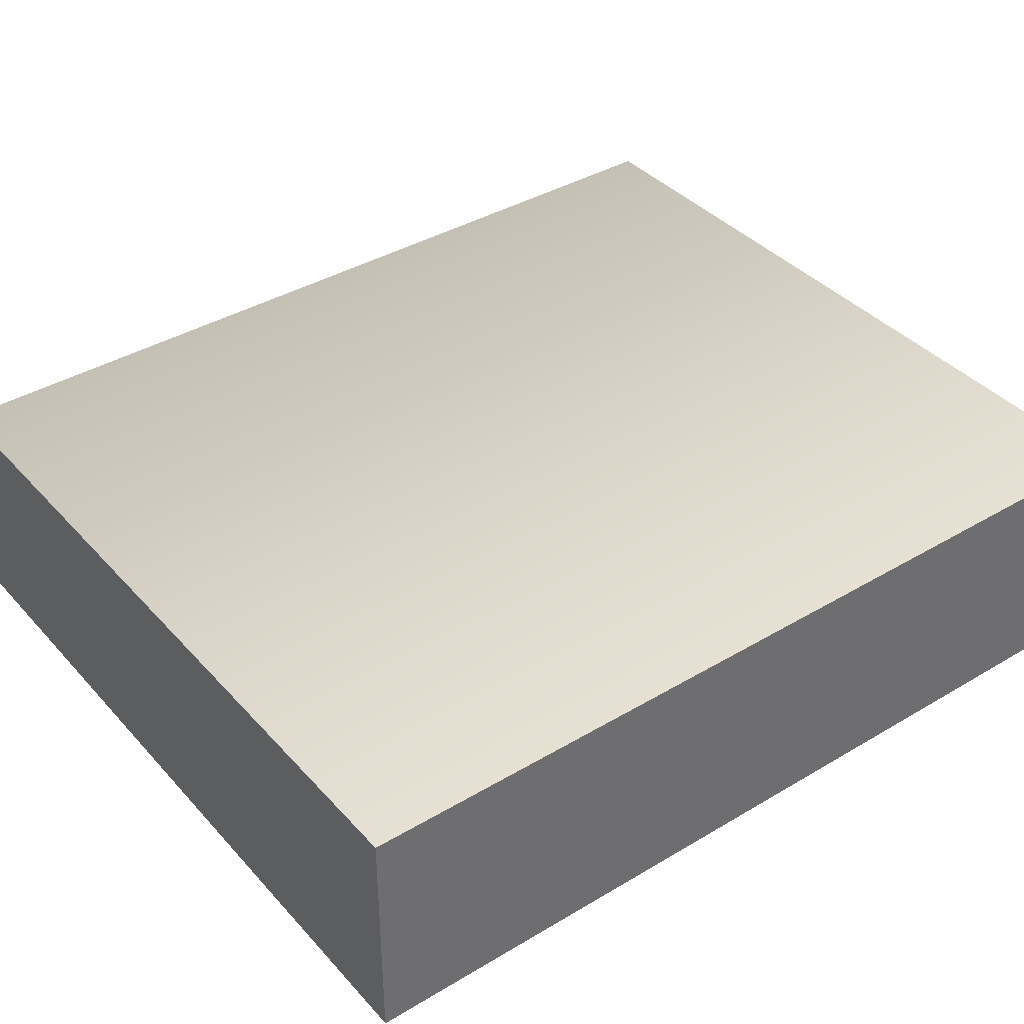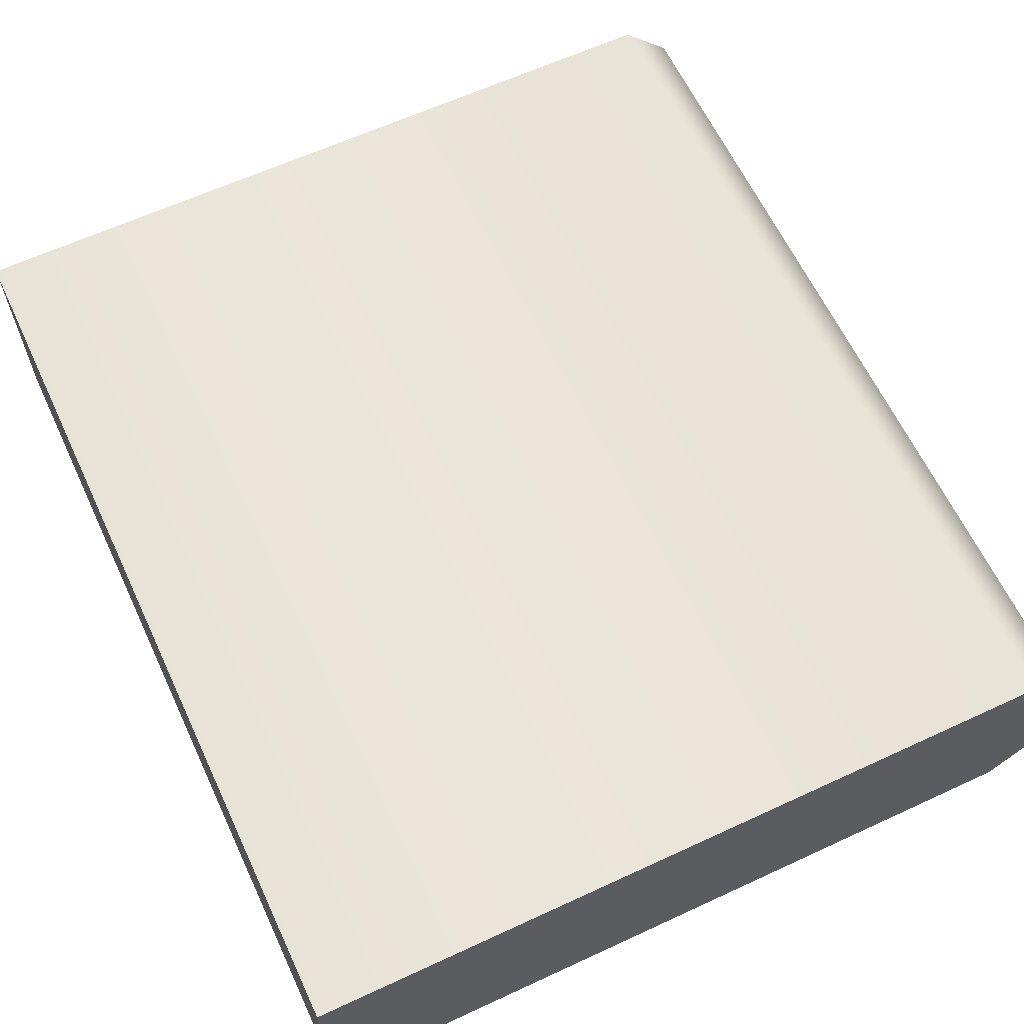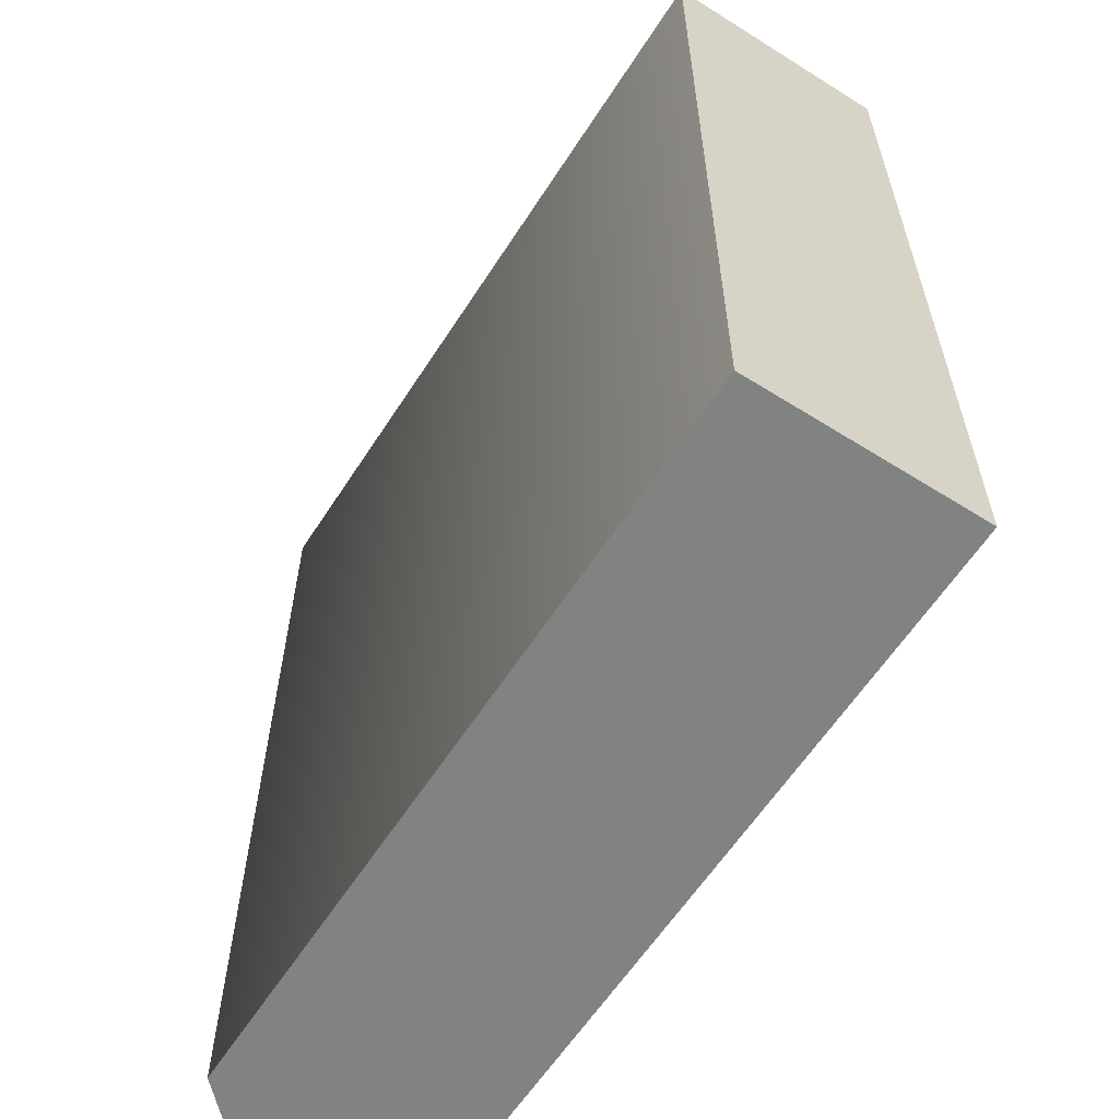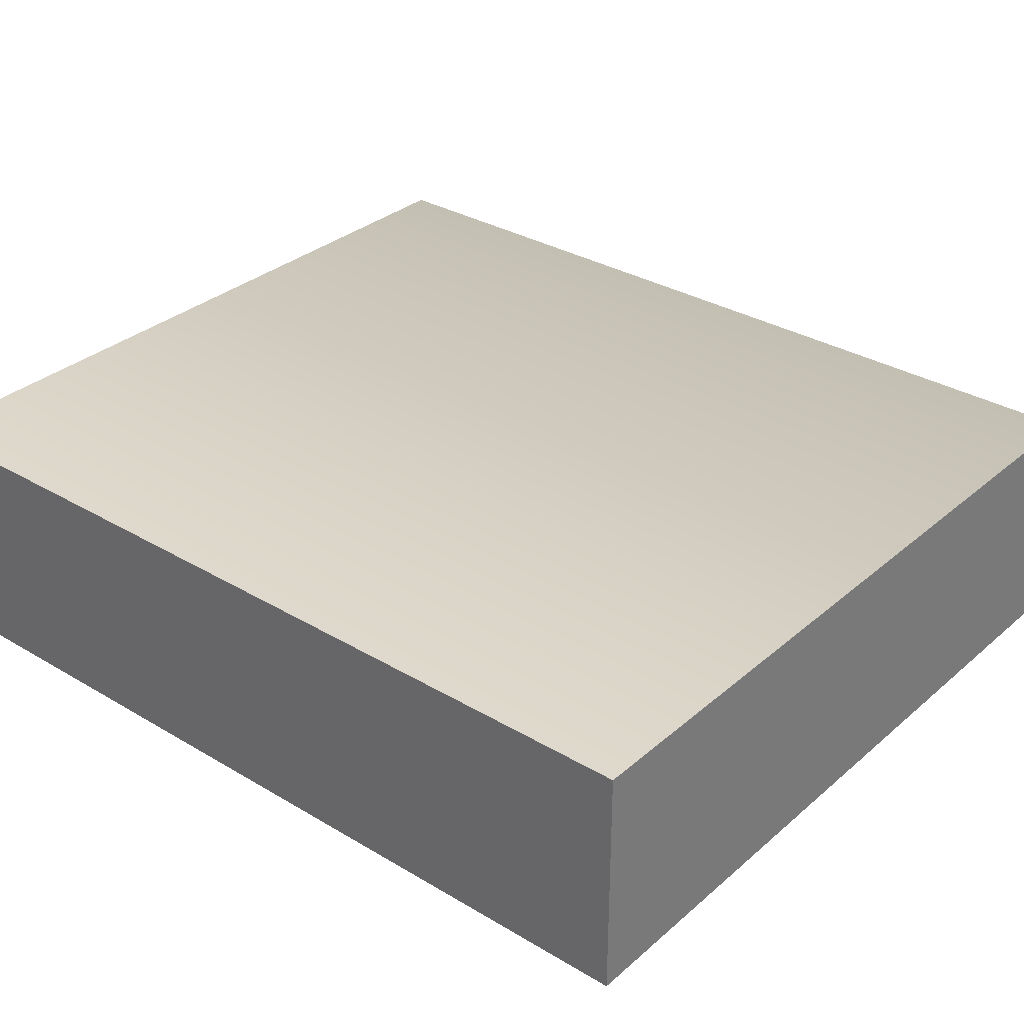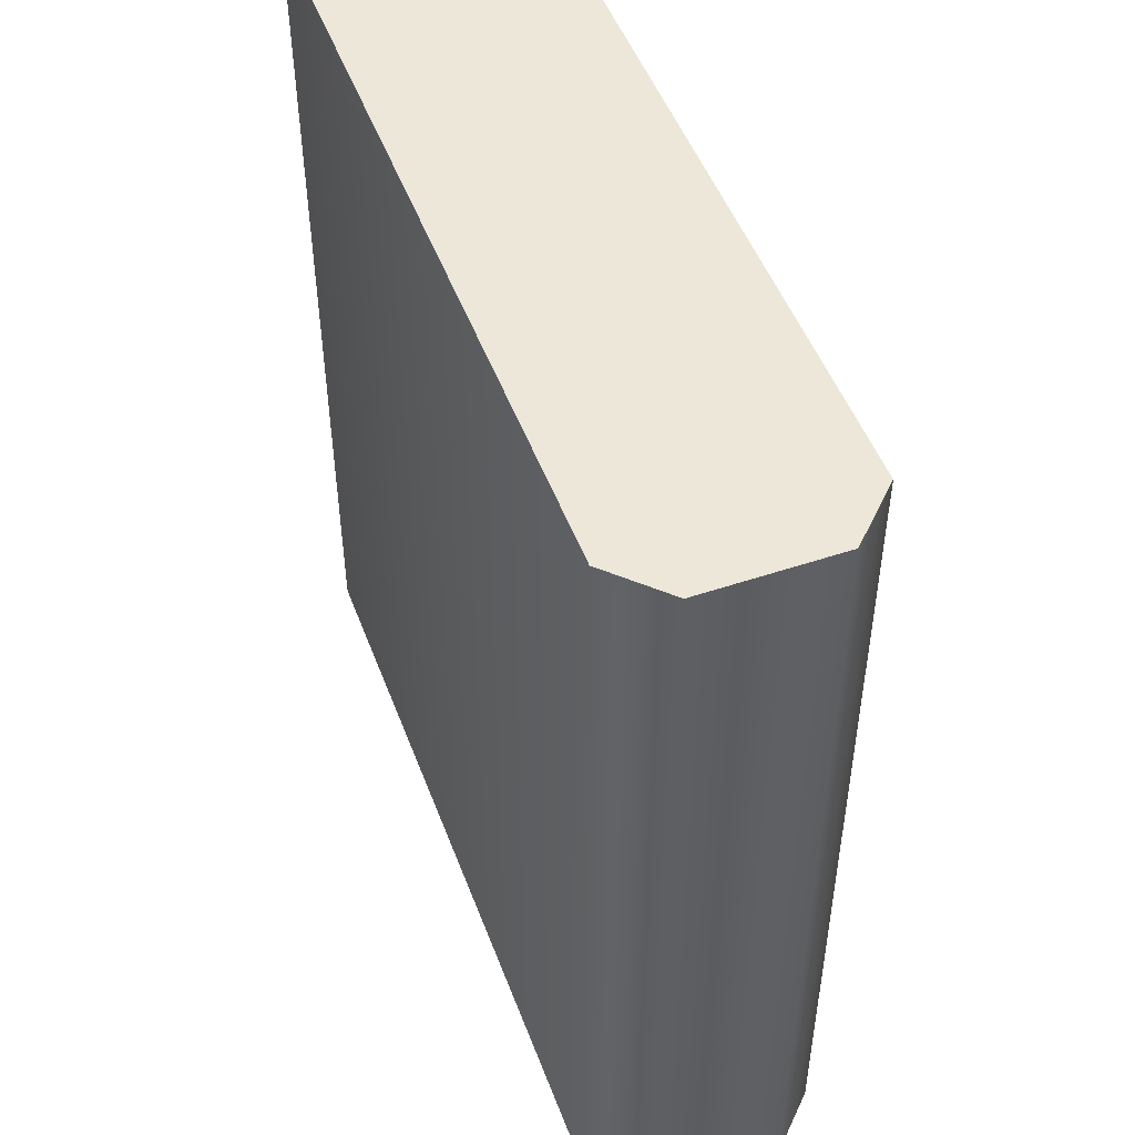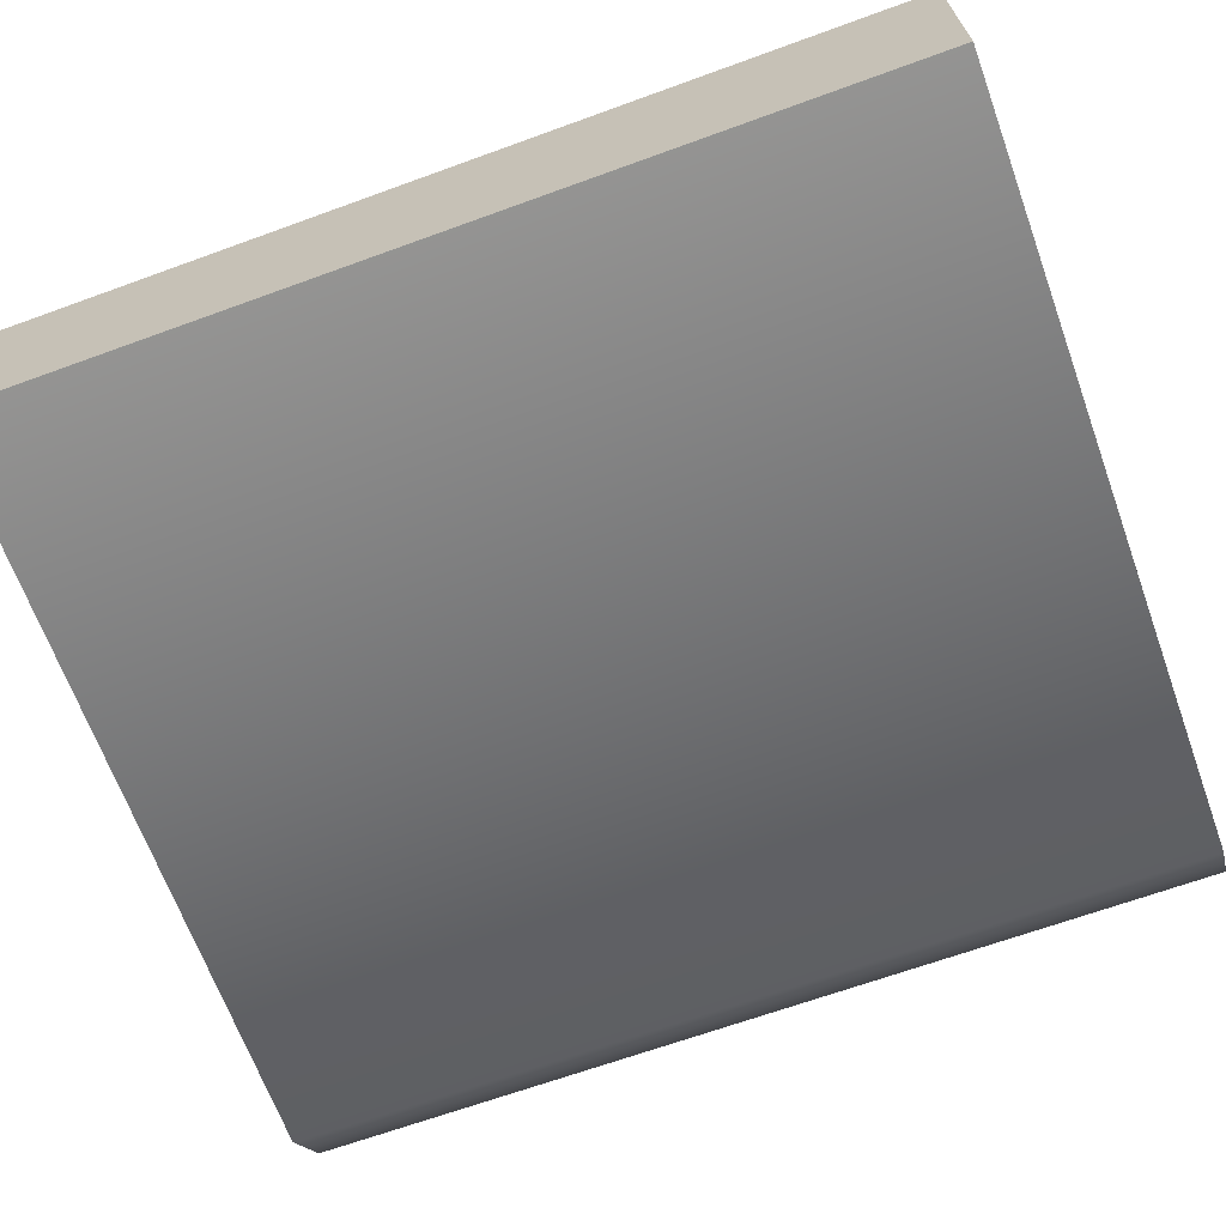
<metadata>
{"format":"obj","ext":"obj","renderer":"f3d","projection":"perspective","resolution":1024,"background":"white","views":[{"elev":38.7,"azim":-126.9,"up":"+Z"},{"elev":62.9,"azim":-25.1,"up":"+Z"},{"elev":-60.6,"azim":-122.7,"up":"+Y"},{"elev":32.1,"azim":-50.1,"up":"+Z"},{"elev":50.0,"azim":69.7,"up":"+Y"},{"elev":-67.0,"azim":-70.0,"up":"+Z"}]}
</metadata>
<code>
o room0_shelf.000_Plane.016
v -5.772 0.86 -3.225
v -5.772 1.129 -3.225
v -5.772 0.86 -3.294
v -5.772 1.129 -3.294
v -5.528 0.86 -3.24
v -5.543 0.86 -3.225
v -5.543 1.129 -3.225
v -5.528 1.129 -3.24
v -5.543 0.86 -3.294
v -5.528 0.86 -3.279
v -5.528 1.129 -3.279
v -5.543 1.129 -3.294
f 8 5 10 11
f 2 7 8 11 12 4
f 9 3 4 12
f 1 2 4 3
f 6 7 2 1
f 7 6 5 8
f 11 10 9 12
f 5 6 1 3 9 10

</code>
